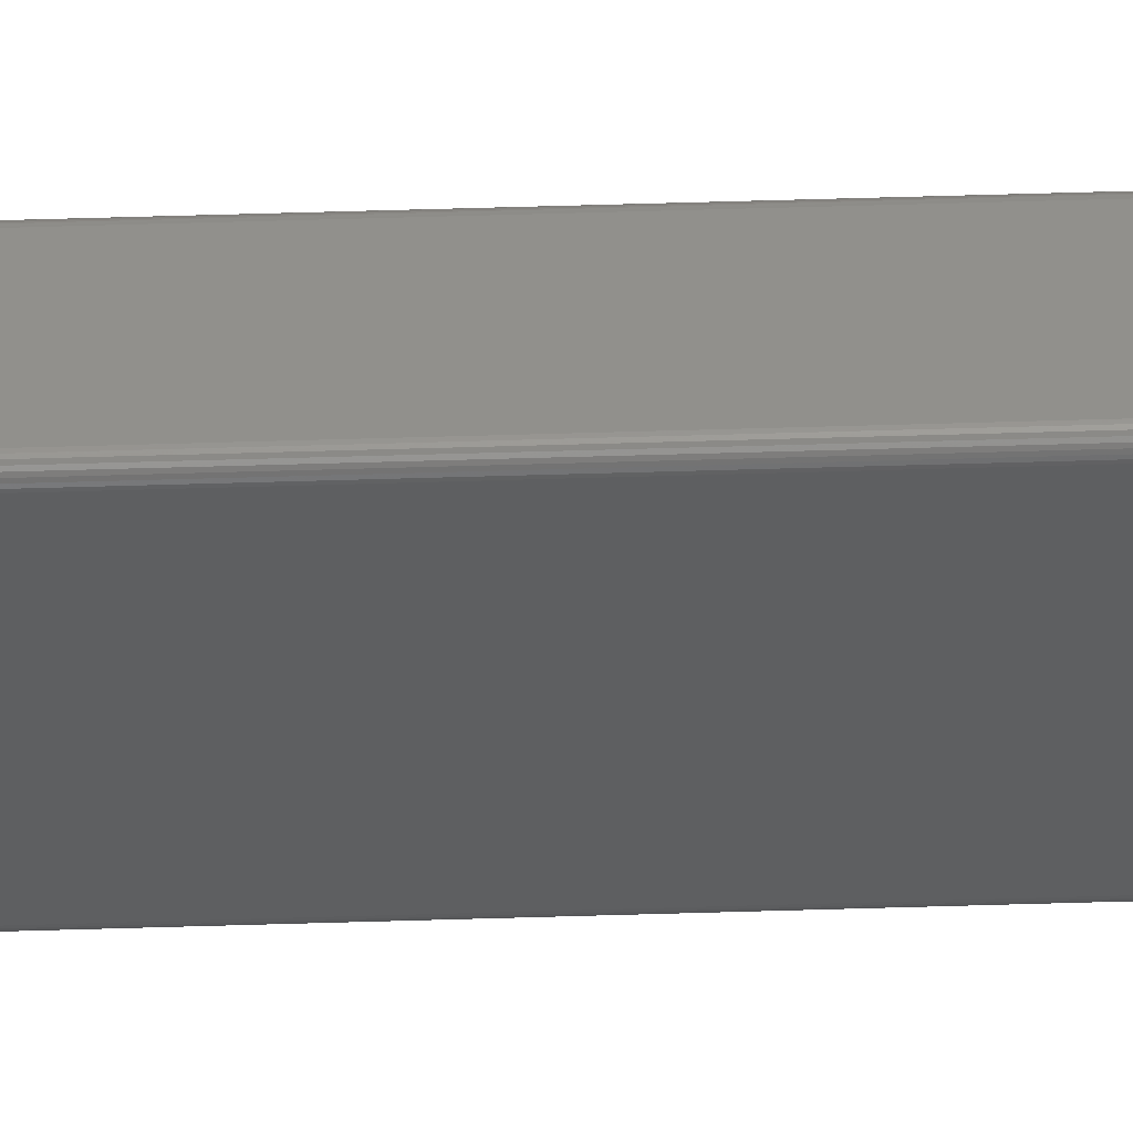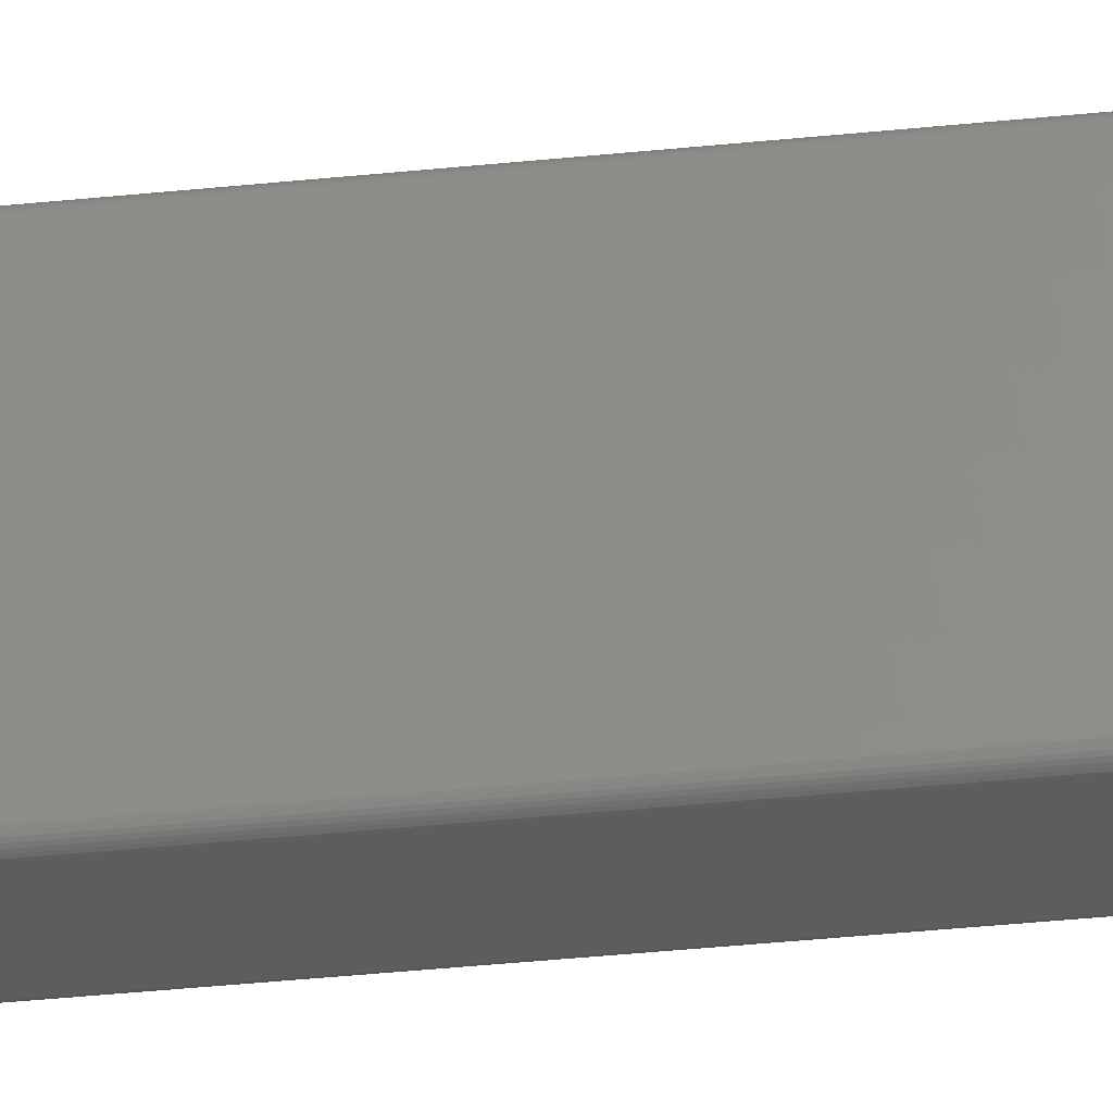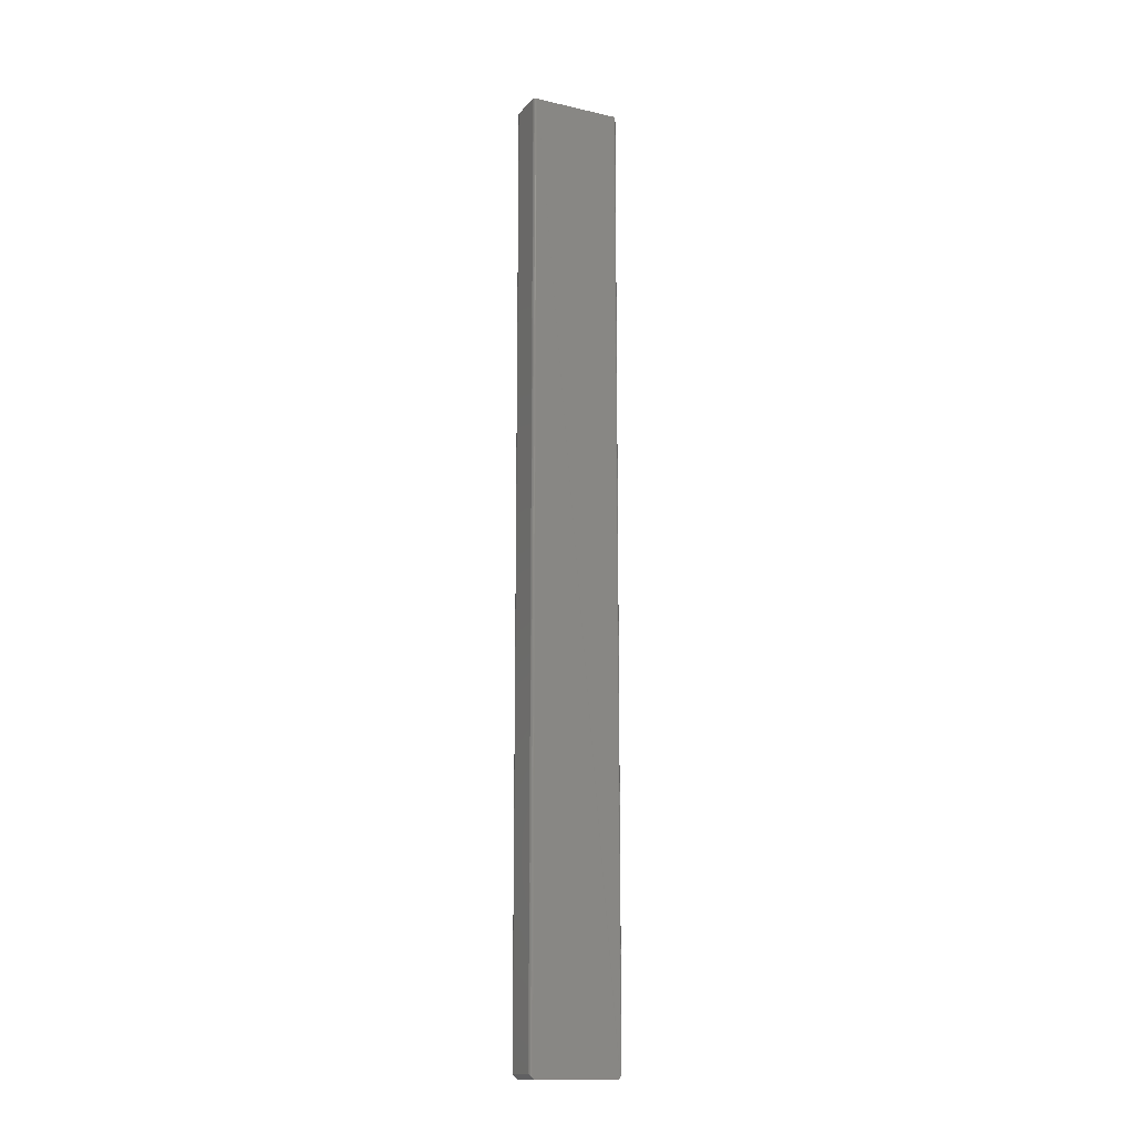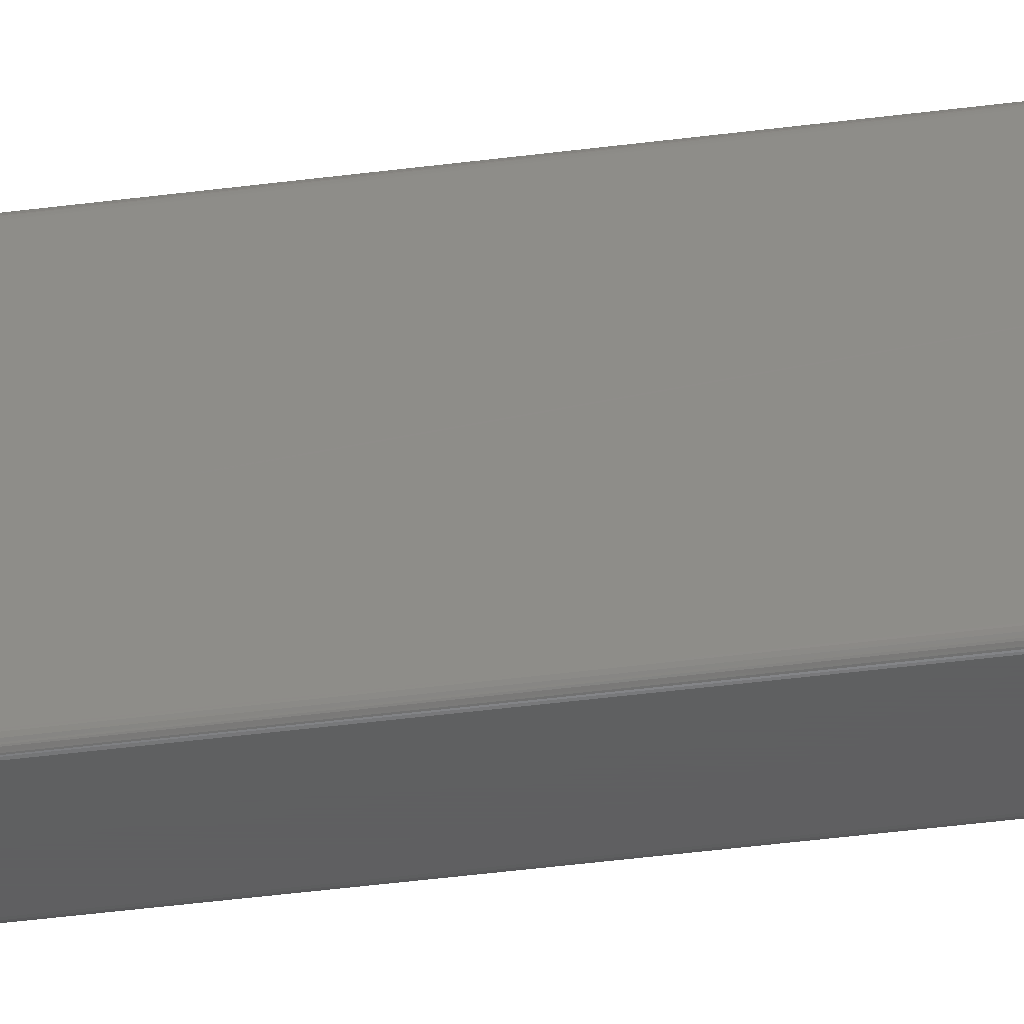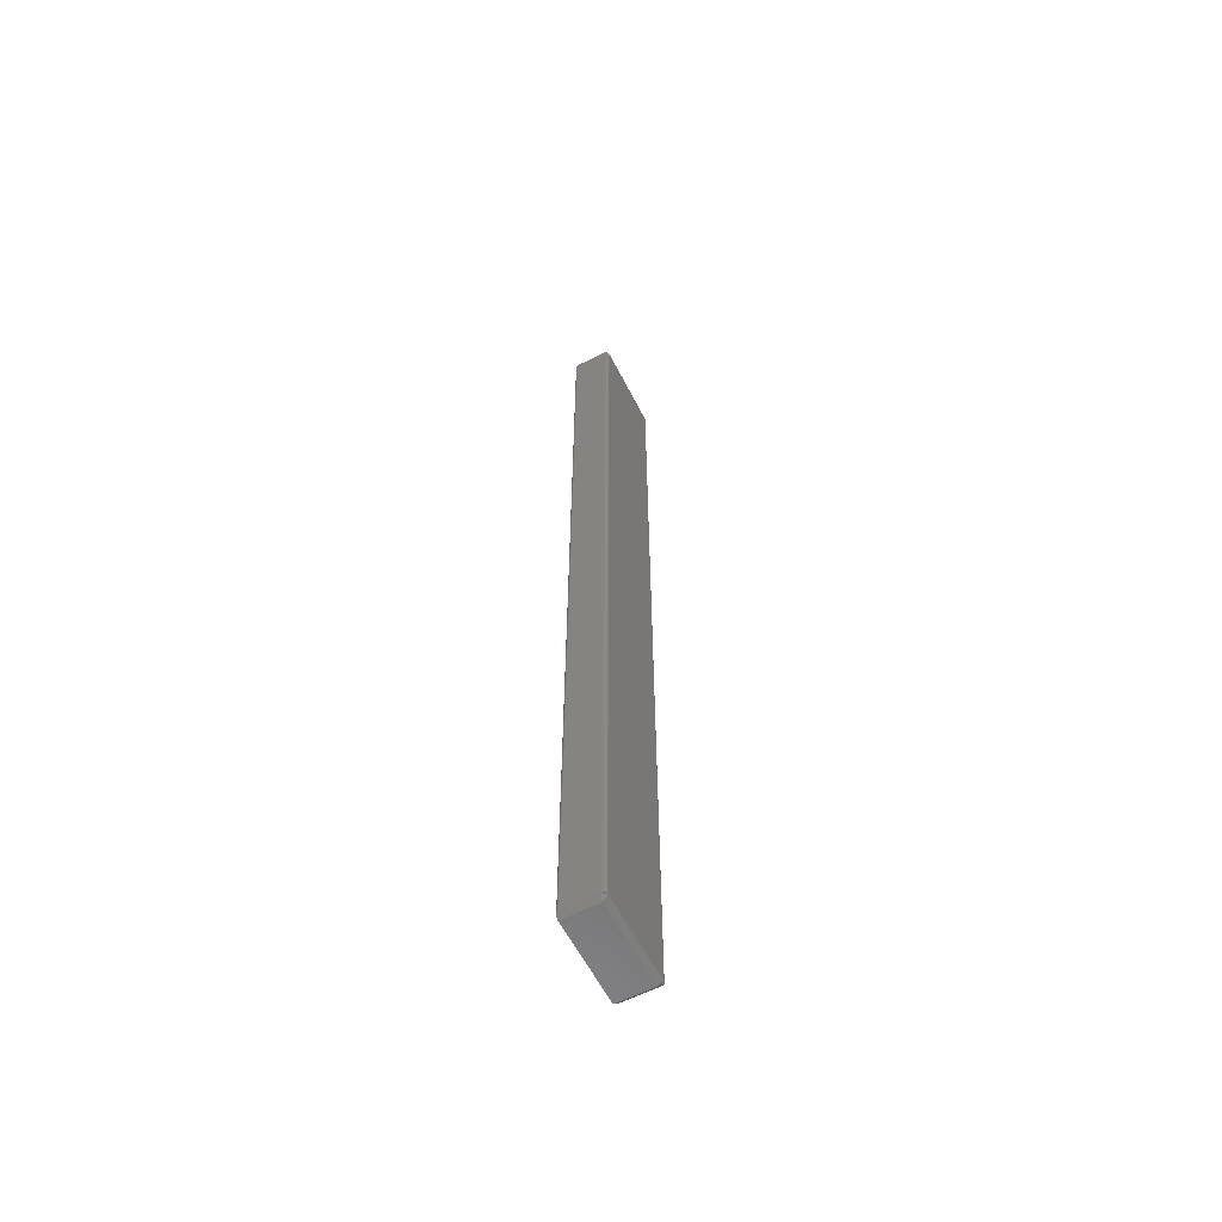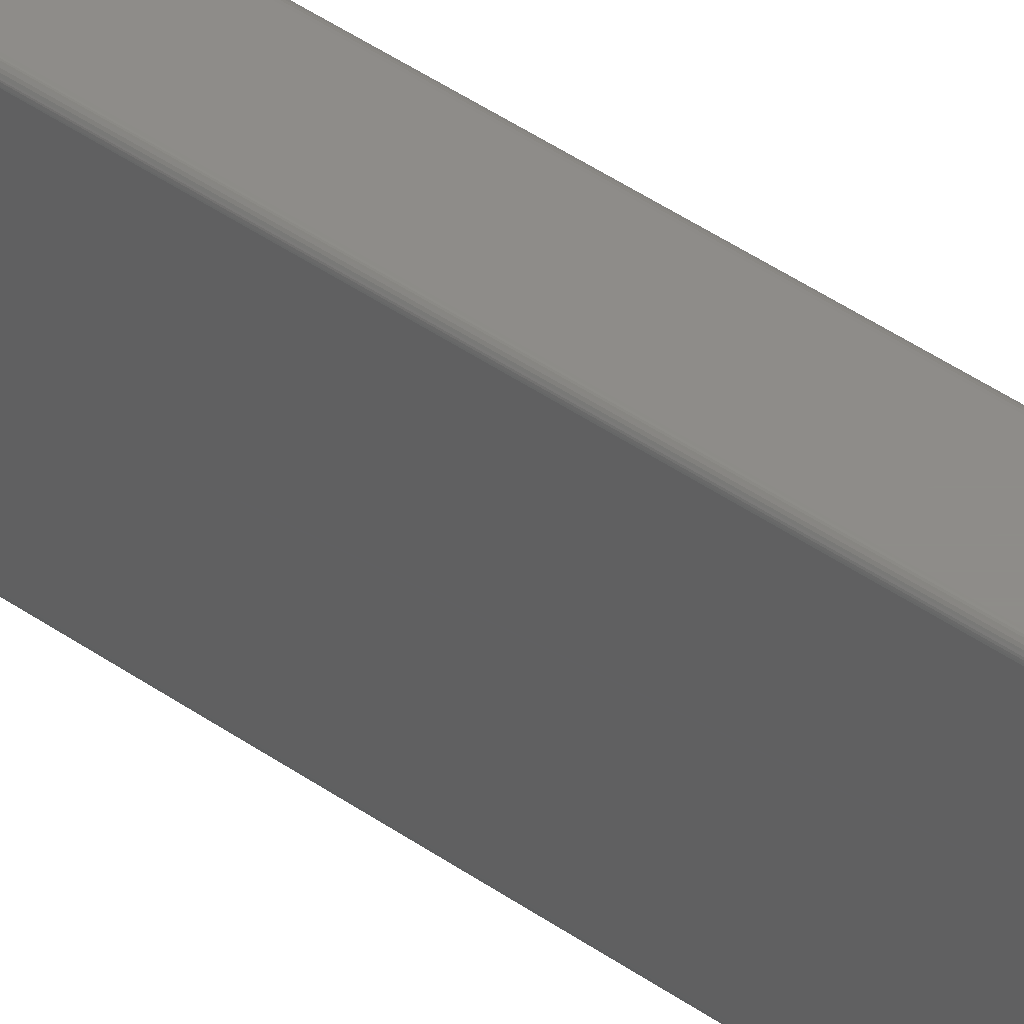
<metadata>
{"format":"stl","ext":"stl","renderer":"f3d","projection":"perspective","resolution":1024,"background":"white","views":[{"elev":52.6,"azim":-91.9,"up":"+Z"},{"elev":-31.3,"azim":-81.1,"up":"+Z"},{"elev":-14.5,"azim":63.6,"up":"+Y"},{"elev":-39.1,"azim":99.5,"up":"+Z"},{"elev":-60.2,"azim":-152.9,"up":"+Y"},{"elev":38.3,"azim":132.7,"up":"+Z"}]}
</metadata>
<code>
# stl→obj: 86 verts, 168 faces
v -0.02344 -0.75 -0.06842
v 0.03092 -0.75 -0.06842
v -0.02344 -0.75 0.0625
v 0.03092 -0.75 0.0625
v -0.03125 0.75 0.06439
v -0.03125 0.75 -0.07031
v -0.03125 -0.7422 0.06439
v -0.03125 -0.7422 -0.07031
v -0.03114 0.75 0.06555
v -0.03114 -0.7422 0.06555
v -0.0308 0.75 0.06666
v -0.0308 -0.7422 0.06666
v -0.03025 0.75 0.06768
v -0.03025 -0.7422 0.06768
v -0.02952 0.75 0.06858
v -0.02952 -0.7422 0.06858
v -0.02862 0.75 0.06931
v -0.02862 -0.7422 0.06931
v -0.02759 0.75 0.06986
v -0.02759 -0.7422 0.06986
v -0.02648 0.75 0.0702
v -0.02648 -0.7422 0.0702
v -0.02533 0.75 0.07031
v -0.02533 -0.7422 0.07031
v 0.02648 0.75 0.07031
v 0.02648 -0.7422 0.07031
v 0.02803 -0.7427 0.06984
v 0.02748 0.75 0.07007
v 0.02993 0.75 0.06827
v 0.02935 -0.7436 0.06892
v 0.02989 -0.7442 0.06832
v 0.02923 0.75 0.06903
v 0.03066 -0.7456 0.0669
v 0.03046 0.75 0.06739
v 0.03081 0.75 0.06643
v 0.03097 -0.7472 0.06533
v 0.03097 0.75 0.06542
v 0.03092 0.75 0.06439
v 0.02841 0.75 0.06963
v 0.03092 0.75 -0.07031
v 0.03088 -0.7464 -0.07204
v 0.03097 0.75 -0.07134
v 0.03081 0.75 -0.07235
v 0.03033 -0.7449 -0.07356
v 0.03046 0.75 -0.07332
v 0.02935 -0.7436 -0.07484
v 0.02993 0.75 -0.07419
v 0.02923 0.75 -0.07495
v 0.02803 -0.7427 -0.07576
v 0.02841 0.75 -0.07556
v 0.02648 -0.7422 -0.07623
v 0.02648 0.75 -0.07623
v 0.02748 0.75 -0.07599
v -0.02533 0.75 -0.07623
v -0.02533 -0.7422 -0.07623
v -0.02648 0.75 -0.07612
v -0.02648 -0.7422 -0.07612
v -0.02759 0.75 -0.07578
v -0.02759 -0.7422 -0.07578
v -0.02862 0.75 -0.07524
v -0.02862 -0.7422 -0.07524
v -0.02952 0.75 -0.0745
v -0.02952 -0.7422 -0.0745
v -0.03025 0.75 -0.0736
v -0.03025 -0.7422 -0.0736
v -0.0308 0.75 -0.07258
v -0.0308 -0.7422 -0.07258
v -0.03114 0.75 -0.07147
v -0.03114 -0.7422 -0.07147
v 0.03097 -0.7472 -0.07125
v -0.02363 -0.7491 -0.06927
v -0.02411 -0.7475 -0.07107
v -0.02453 -0.7457 -0.07281
v -0.02481 -0.7446 -0.07396
v -0.02509 -0.7434 -0.07512
v -0.02509 -0.7434 0.0692
v -0.02481 -0.7446 0.06804
v -0.02453 -0.7457 0.06689
v -0.02411 -0.7475 0.06515
v -0.02363 -0.7491 0.06335
v -0.02734 -0.7461 -0.06937
v -0.02539 -0.748 -0.06889
v -0.0293 -0.7441 -0.06984
v -0.02539 -0.748 0.06297
v -0.02734 -0.7461 0.06345
v -0.0293 -0.7441 0.06392
f 1 2 3
f 3 2 4
f 5 6 7
f 7 6 8
f 5 7 9
f 9 7 10
f 9 10 11
f 11 10 12
f 11 12 13
f 13 12 14
f 13 14 15
f 15 14 16
f 15 16 17
f 17 16 18
f 17 18 19
f 19 18 20
f 19 20 21
f 21 20 22
f 21 22 23
f 23 22 24
f 25 23 26
f 26 23 24
f 25 27 28
f 25 26 27
f 29 30 31
f 29 32 30
f 31 33 29
f 29 33 34
f 33 35 34
f 35 33 36
f 35 36 37
f 38 37 36
f 30 32 27
f 27 32 39
f 27 39 28
f 40 41 42
f 42 41 43
f 41 44 43
f 43 44 45
f 44 46 45
f 45 46 47
f 46 48 47
f 48 46 49
f 48 49 50
f 51 52 49
f 49 52 53
f 49 53 50
f 54 52 55
f 55 52 51
f 54 55 56
f 56 55 57
f 56 57 58
f 58 57 59
f 58 59 60
f 60 59 61
f 60 61 62
f 62 61 63
f 62 63 64
f 64 63 65
f 64 65 66
f 66 65 67
f 66 67 68
f 68 67 69
f 68 69 6
f 6 69 8
f 70 36 4
f 38 41 40
f 70 4 2
f 36 70 38
f 41 38 70
f 51 49 46
f 51 46 44
f 51 44 41
f 51 41 70
f 51 70 2
f 51 2 1
f 51 1 71
f 51 71 72
f 51 72 73
f 51 73 74
f 51 74 75
f 51 75 55
f 3 4 30
f 4 31 30
f 4 36 31
f 31 36 33
f 26 24 76
f 26 76 77
f 26 77 78
f 26 78 79
f 26 79 80
f 26 80 3
f 26 3 30
f 26 30 27
f 81 82 83
f 8 83 82
f 8 84 85
f 8 85 86
f 8 86 7
f 3 84 8
f 3 8 82
f 3 82 1
f 55 65 57
f 55 75 65
f 8 75 83
f 8 69 75
f 57 63 61
f 57 61 59
f 63 57 65
f 75 67 65
f 75 69 67
f 83 75 74
f 83 74 73
f 83 73 81
f 81 73 72
f 81 72 82
f 82 72 71
f 1 82 71
f 77 86 85
f 77 85 78
f 79 78 85
f 85 84 79
f 80 79 84
f 3 80 84
f 76 24 22
f 76 22 20
f 76 20 18
f 76 18 16
f 76 16 14
f 76 14 12
f 76 12 10
f 76 10 7
f 76 7 86
f 76 86 77
f 34 35 29
f 43 66 42
f 64 66 43
f 43 62 64
f 62 43 45
f 11 13 15
f 11 15 17
f 11 17 19
f 11 19 21
f 11 21 23
f 11 23 25
f 11 25 28
f 11 28 39
f 11 39 32
f 11 32 29
f 11 29 35
f 48 50 53
f 48 53 52
f 48 52 54
f 48 54 47
f 47 54 56
f 47 56 58
f 47 58 60
f 47 60 62
f 47 62 45
f 66 68 42
f 42 68 6
f 42 6 40
f 40 6 5
f 40 5 38
f 38 5 9
f 38 9 37
f 37 9 11
f 37 11 35

</code>
